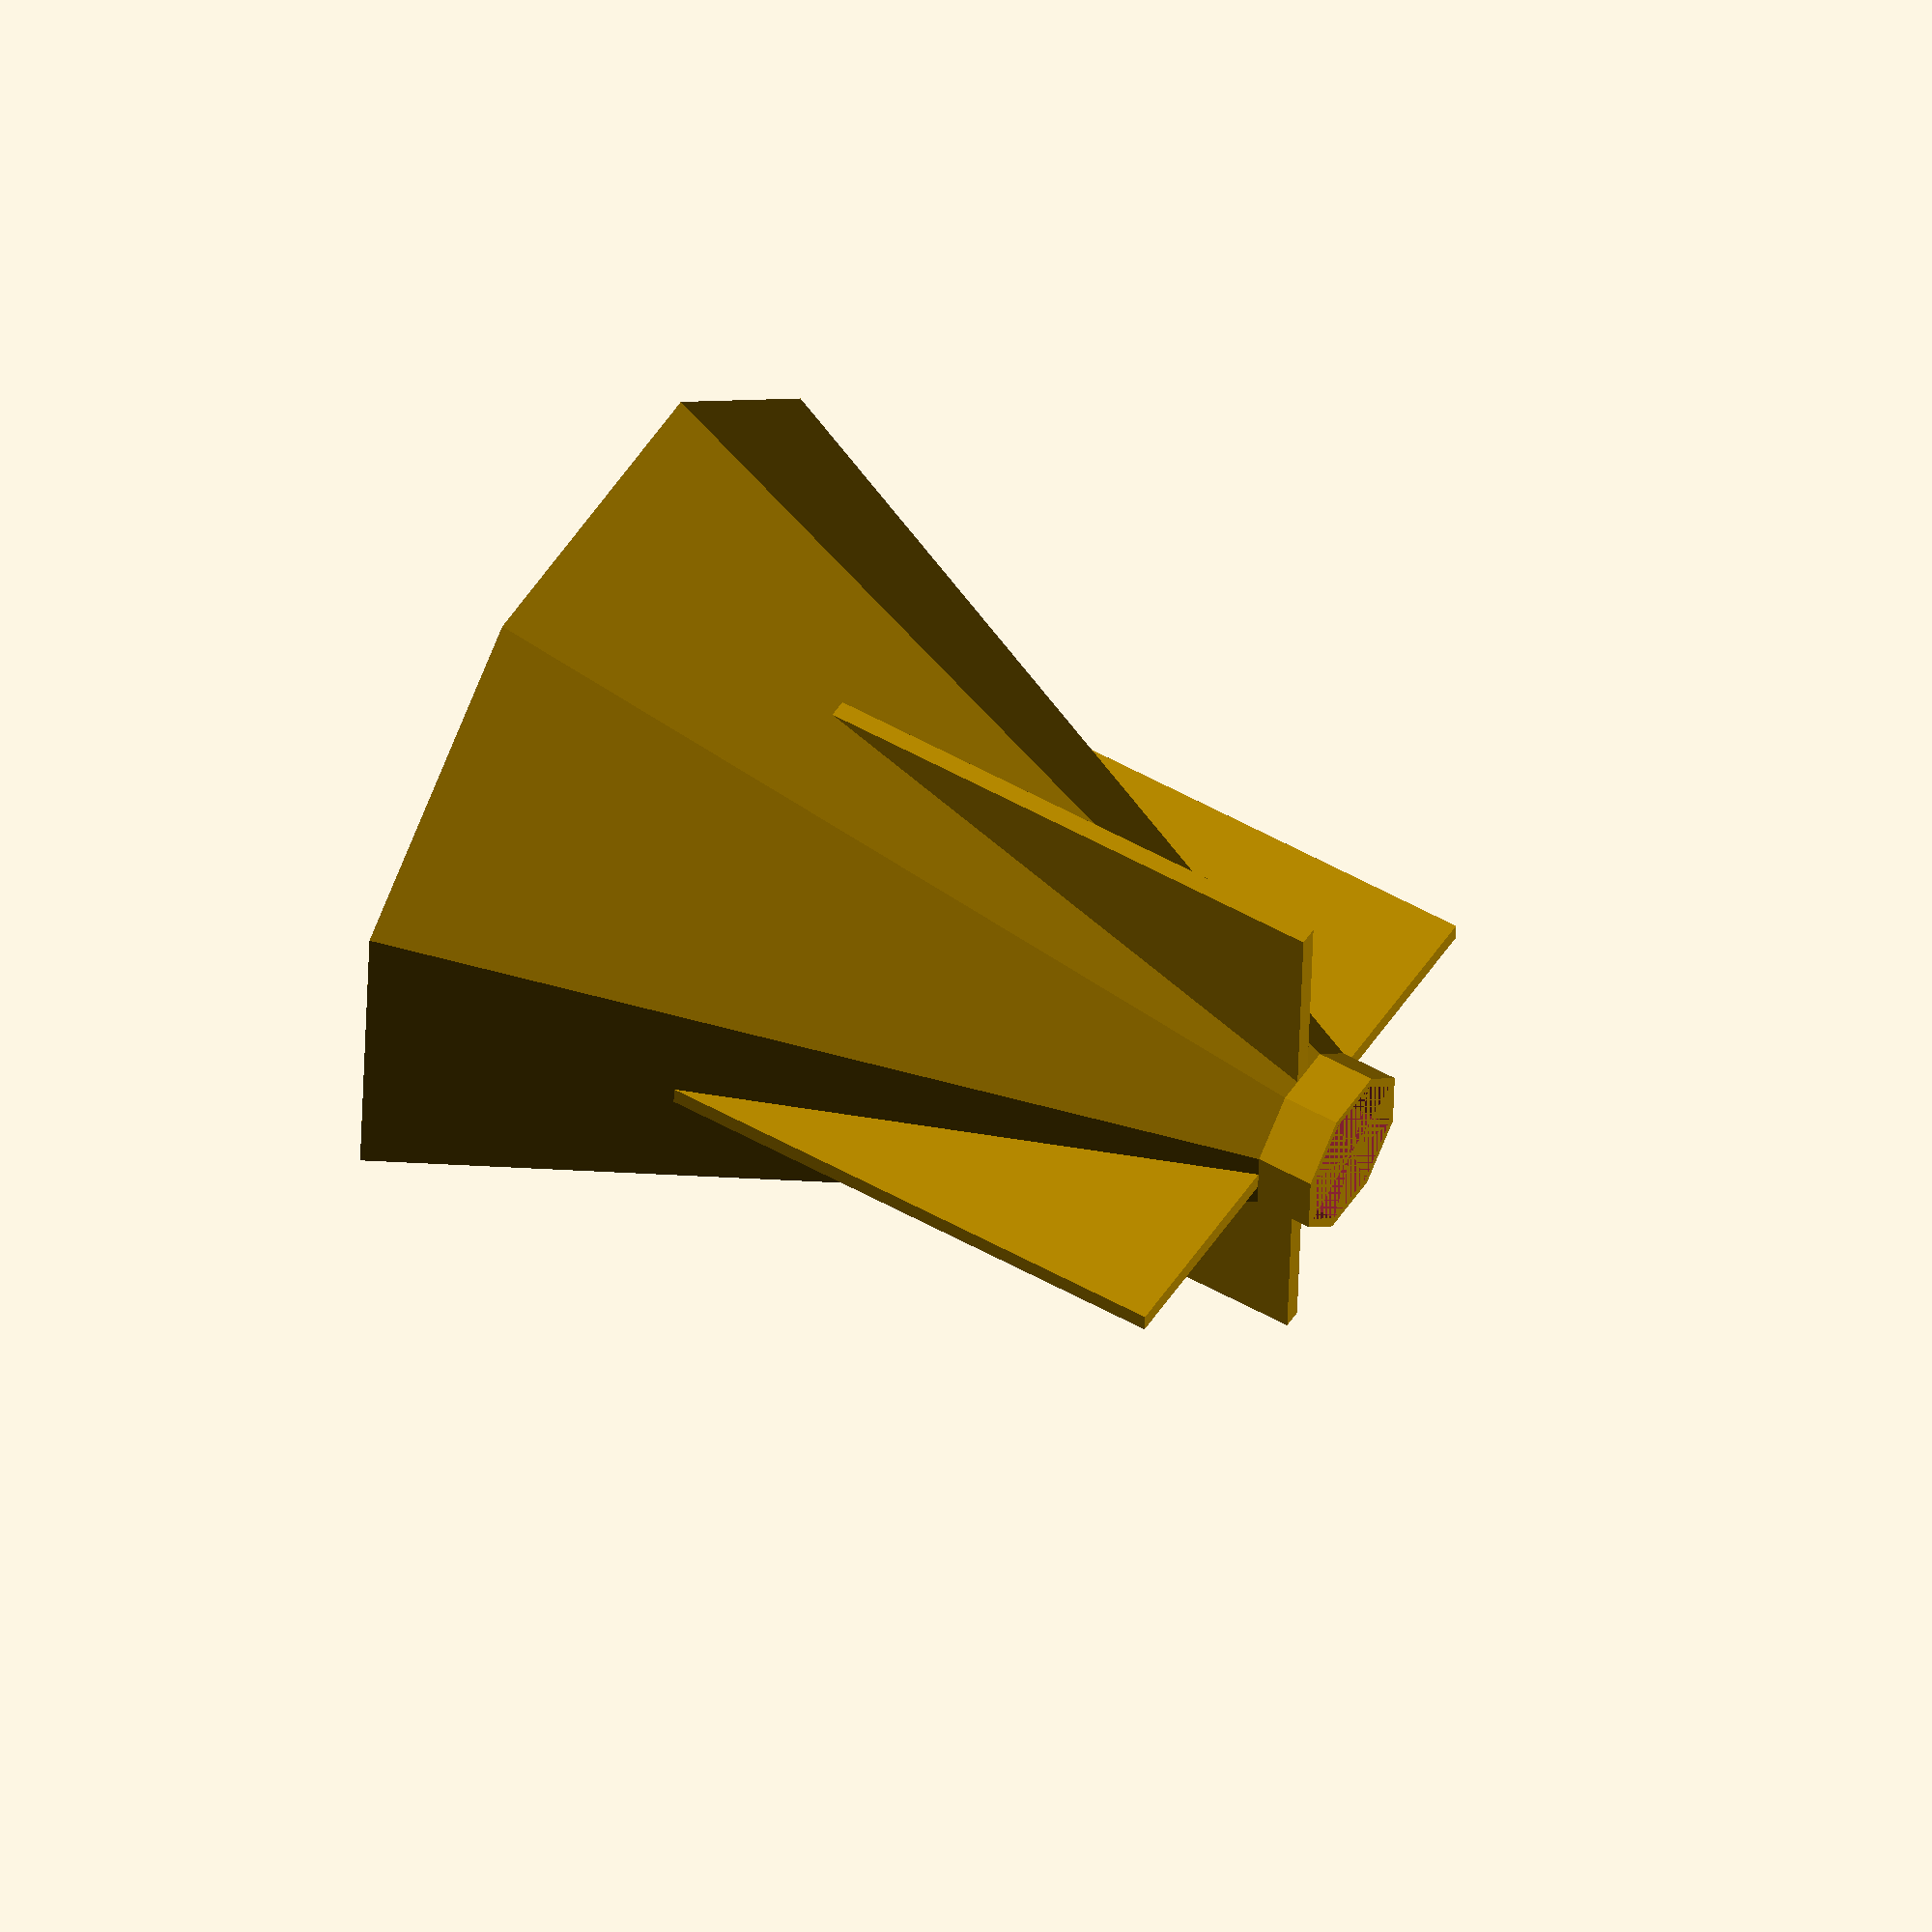
<openscad>
difference() {
    union() {
        translate([0, 0, -5]) rotate([0,0,22.5]) cylinder(h=5, d=14.65, $fn=8);
        translate([0, 0, 25]) cube([50, 1.6, 50], center=true);
        translate([0, 0, 25]) cube([1.6, 50, 50], center=true);
        translate([0, 0, 0]) rotate([0,0,22.5]) cylinder(h=70, d1=14.65, d2=75, $fn=8);
    };
        union() {
        translate([0, 0, -5]) rotate([0,0,22.5]) cylinder(h=5, d=13.05, $fn=8);
        translate([0, 0, 0]) rotate([0,0,22.5]) cylinder(h=70, d1=13.05, d2=73.4, $fn=8);
    };

};
</openscad>
<views>
elev=127.0 azim=357.0 roll=58.8 proj=o view=solid
</views>
